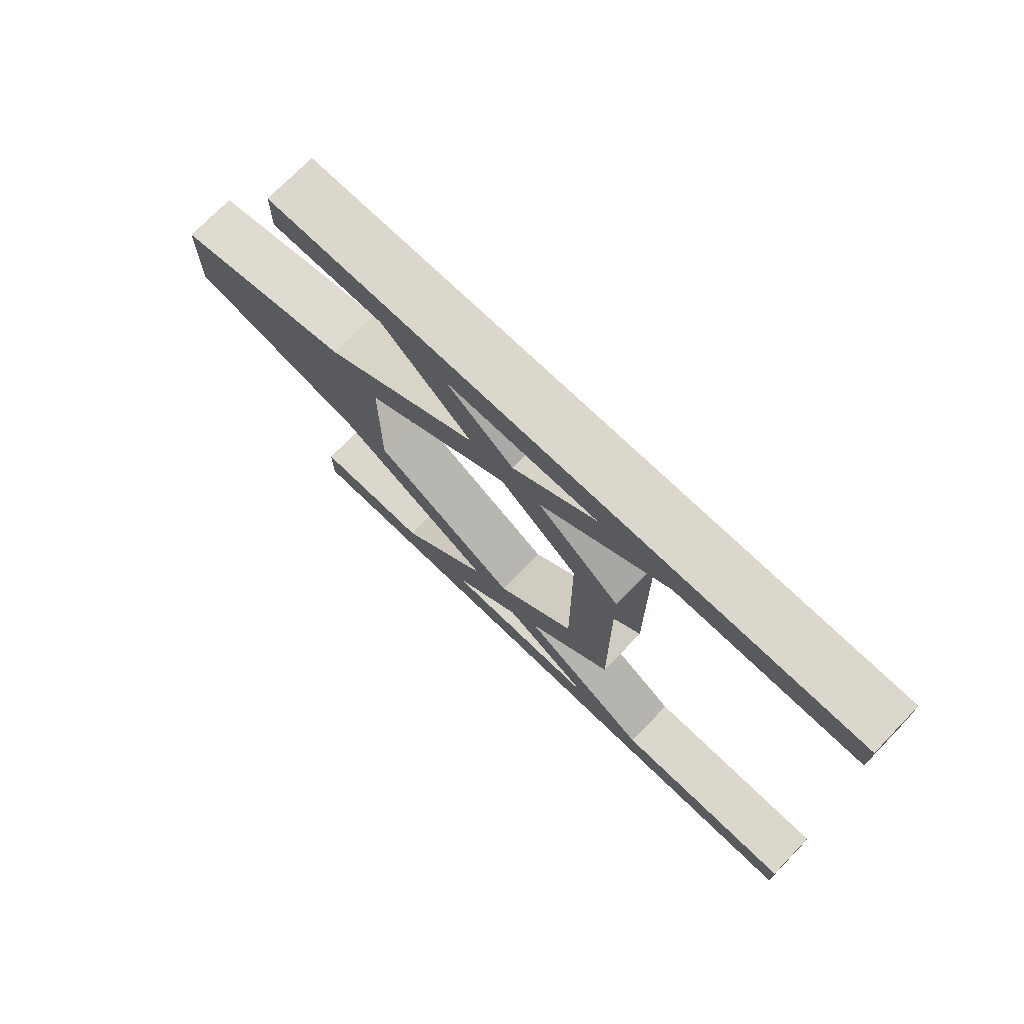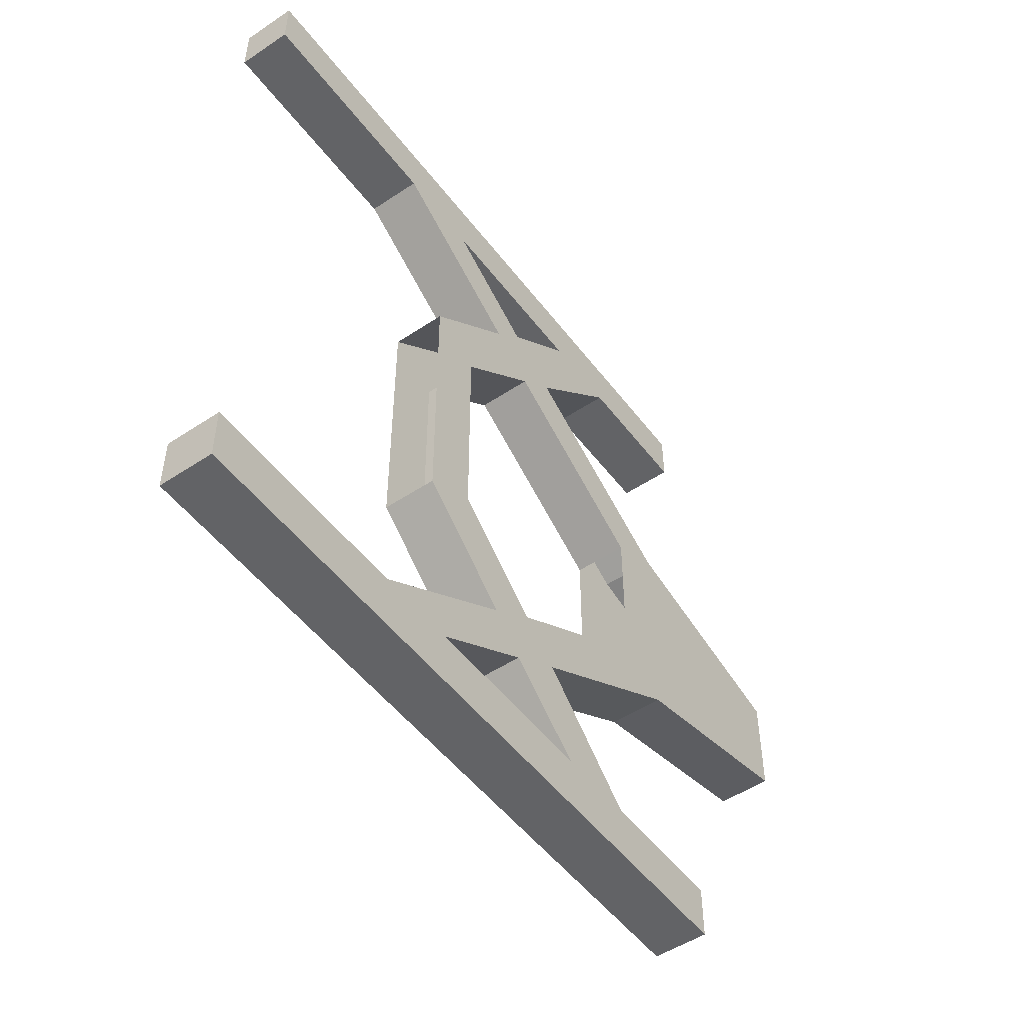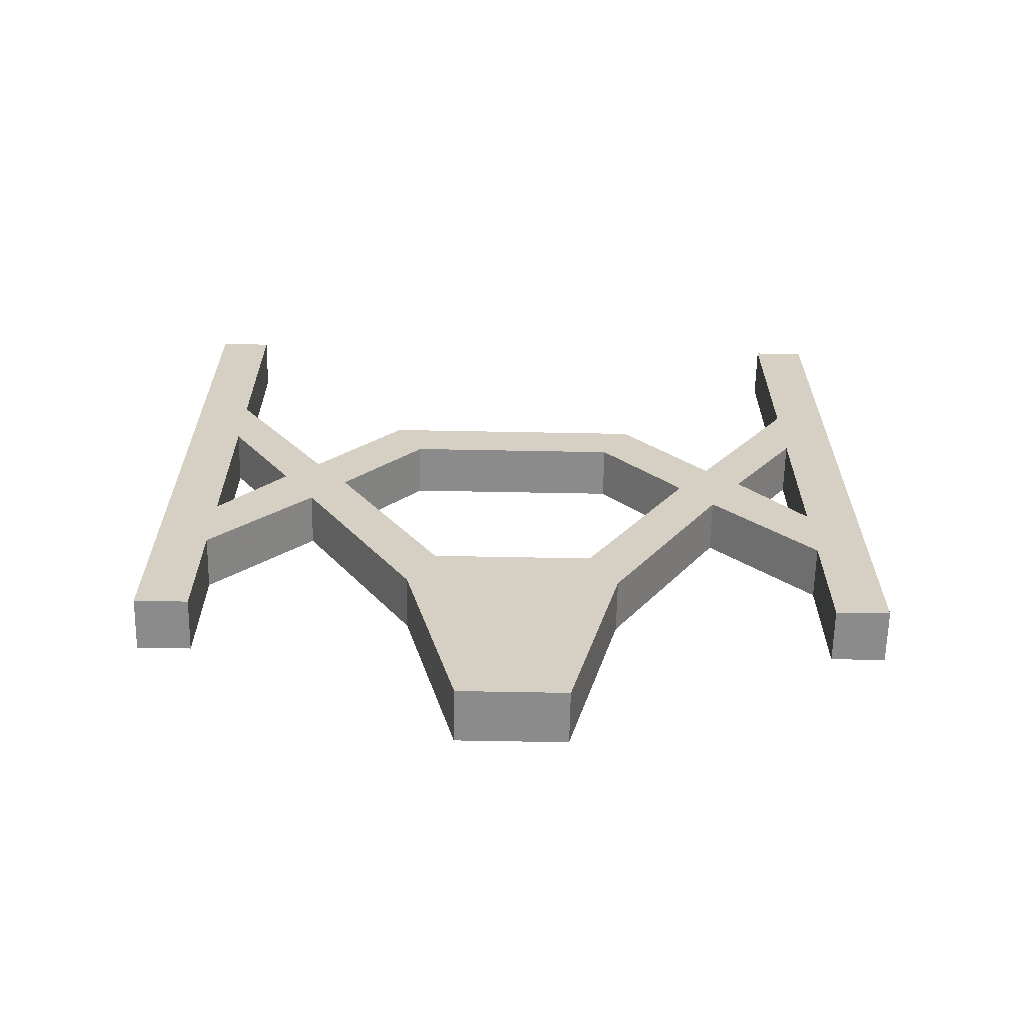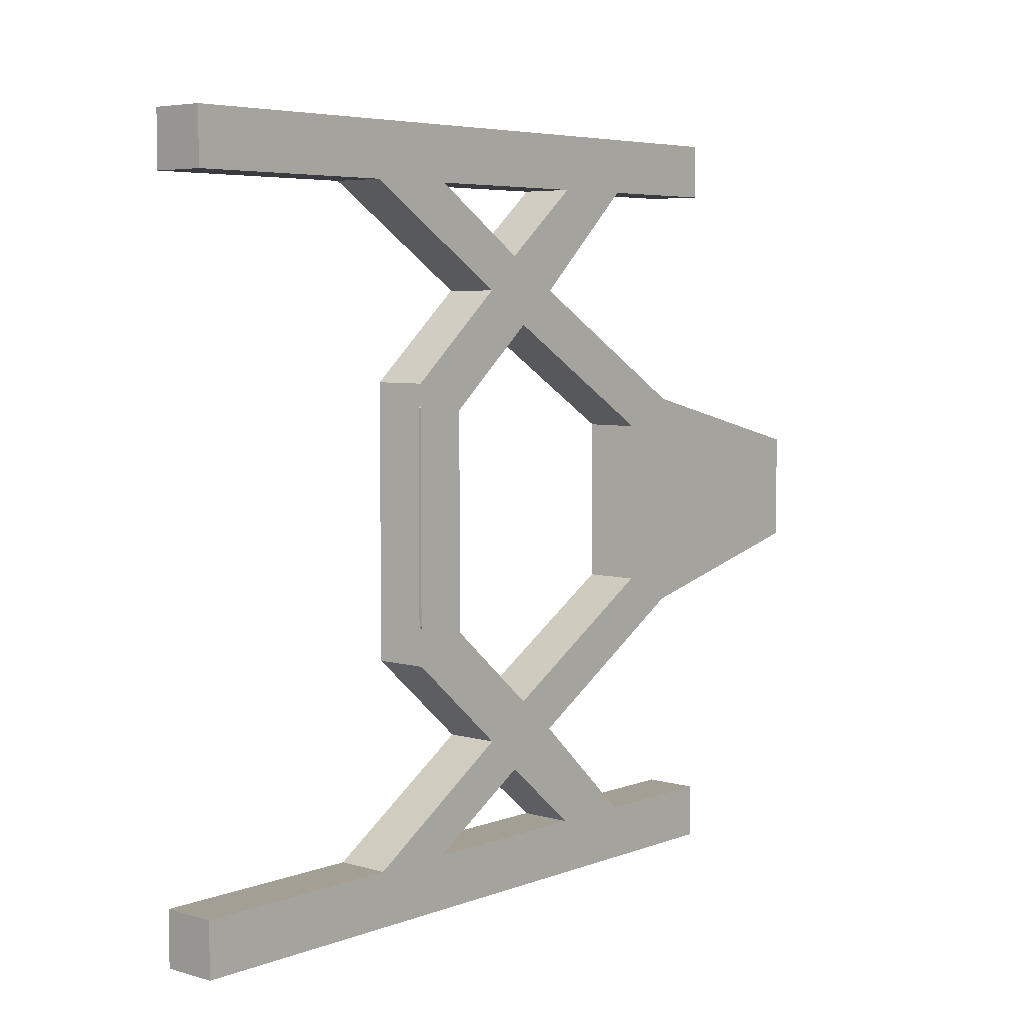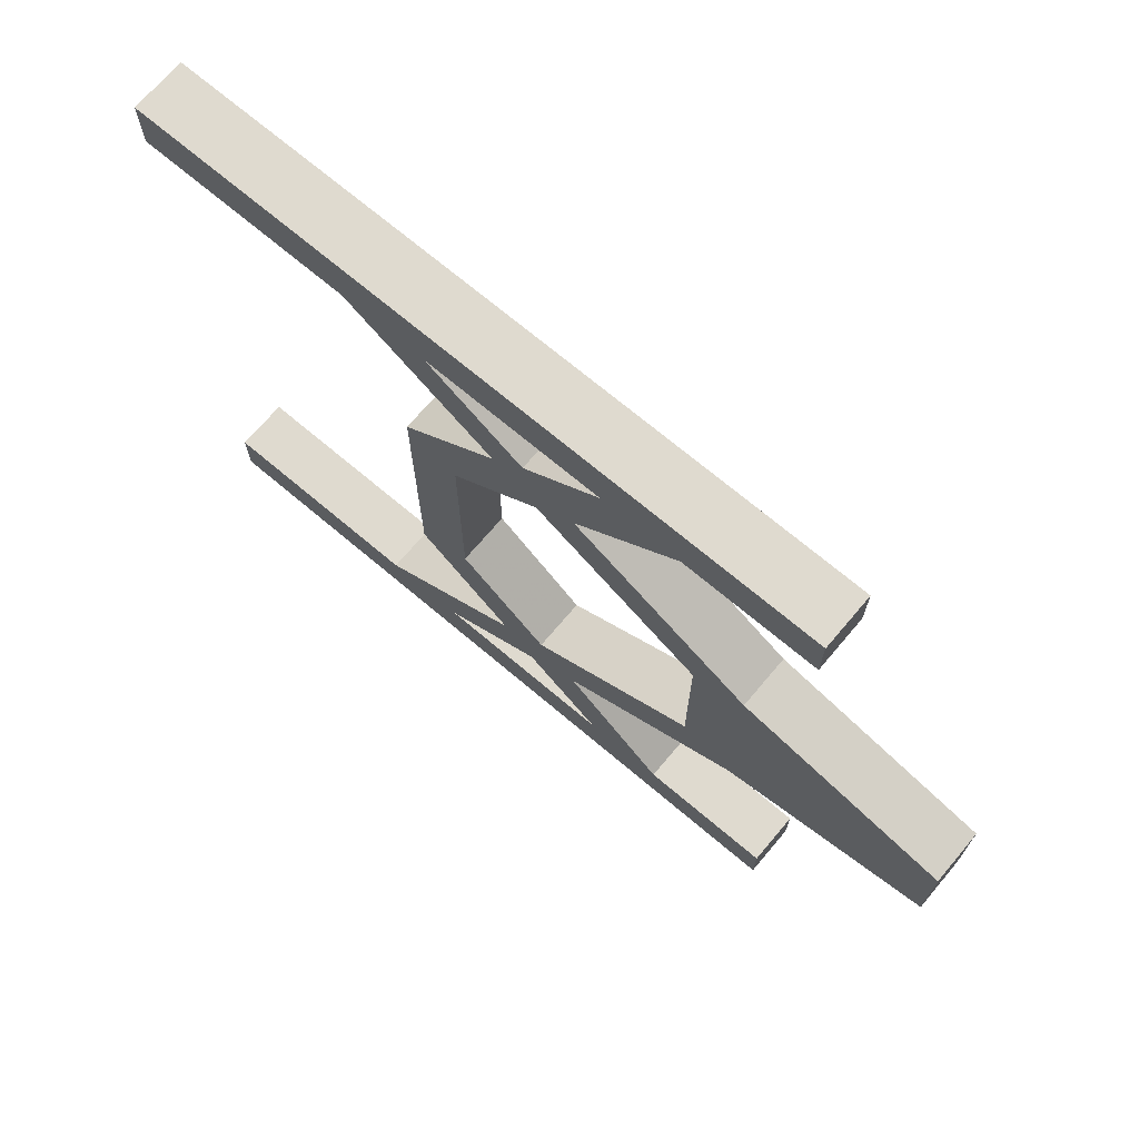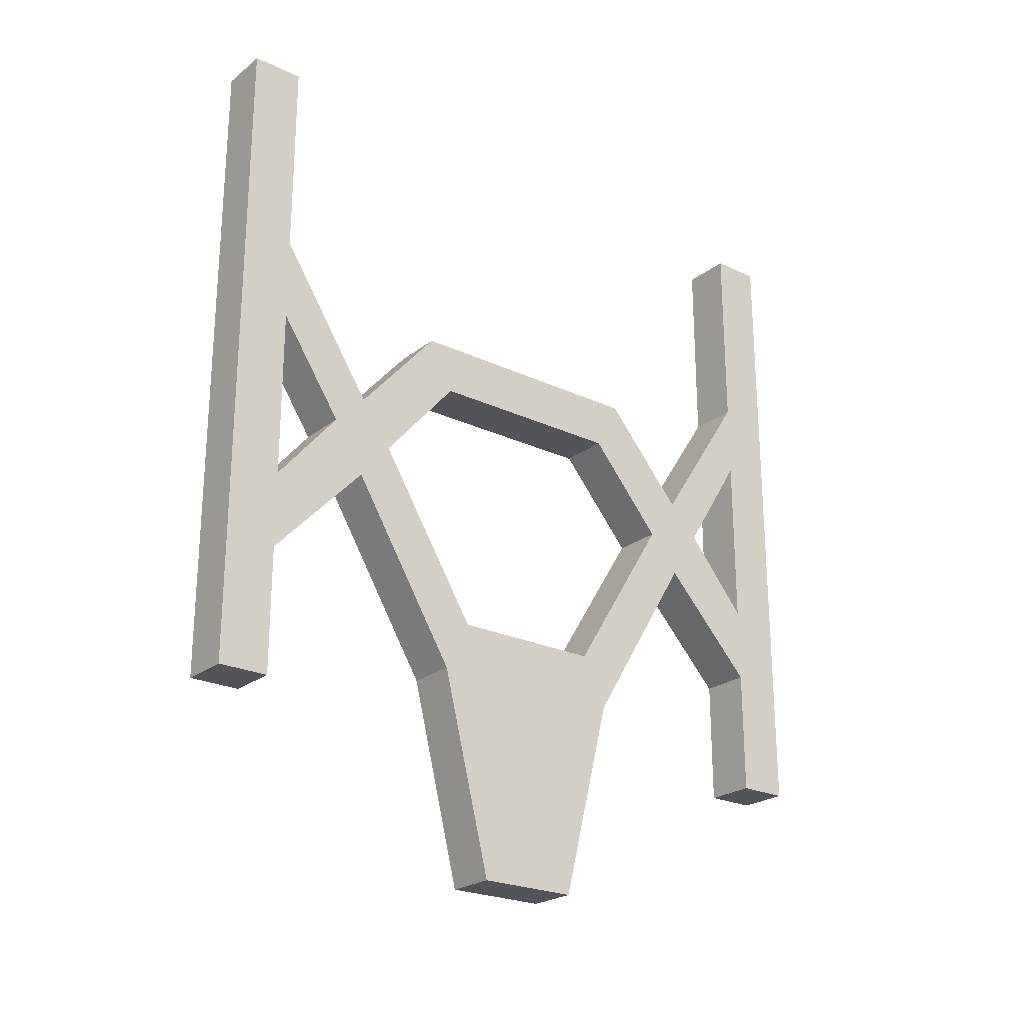
<metadata>
{"format":"obj","ext":"obj","renderer":"f3d","projection":"perspective","resolution":1024,"background":"white","views":[{"elev":72.8,"azim":134.1,"up":"+Z"},{"elev":-50.9,"azim":-144.0,"up":"+Z"},{"elev":-63.8,"azim":-91.1,"up":"+Y"},{"elev":5.5,"azim":-138.9,"up":"+Z"},{"elev":70.6,"azim":-49.8,"up":"+Z"},{"elev":-23.7,"azim":51.7,"up":"+Y"}]}
</metadata>
<code>
v -0.5 0 0.4375
v -0.5 0 0.375
v -0.5 -0.8125 0.375
v -0.5 -0.8125 0.4375
v -0.4375 0 0.4375
v -0.4375 0 0.375
v -0.4375 -0.8125 0.375
v -0.4375 -0.8125 0.4375
v -0.5 0 -0.375
v -0.5 0 -0.4375
v -0.5 -0.8125 -0.4375
v -0.5 -0.8125 -0.375
v -0.4375 0 -0.375
v -0.4375 0 -0.4375
v -0.4375 -0.8125 -0.4375
v -0.4375 -0.8125 -0.375
v -0.4375 -0.6562 -0.375
v -0.4375 -0.5625 -0.375
v -0.4375 -0.4688 -0.2969
v -0.4375 -0.5312 -0.2578
v -0.5 -0.5312 -0.2578
v -0.5 -0.6562 -0.375
v -0.5 -0.5625 -0.375
v -0.5 -0.4688 -0.2969
v -0.4375 -0.3438 -0.375
v -0.4375 -0.25 -0.375
v -0.4375 -0.4297 -0.2578
v -0.5 -0.3438 -0.375
v -0.5 -0.25 -0.375
v -0.5 -0.4297 -0.2578
v -0.4375 -0.4844 -0.2188
v -0.4375 -0.3125 -0.1562
v -0.4375 -0.375 -0.125
v -0.5 -0.375 -0.125
v -0.5 -0.4844 -0.2188
v -0.4375 -0.6875 -0.09375
v -0.4375 -0.75 -0.125
v -0.5 -0.75 -0.125
v -0.4375 -0.3125 0.1562
v -0.4375 -0.375 0.125
v -0.5 -0.375 0.125
v -0.5 -0.3125 -0.1562
v -0.4375 -0.4297 0.2578
v -0.4375 -0.4844 0.2188
v -0.5 -0.4844 0.2188
v -0.5 -0.3125 0.1562
v -0.4375 -0.4688 0.2969
v -0.4375 -0.25 0.375
v -0.4375 -0.3516 0.375
v -0.5 -0.3516 0.375
v -0.5 -0.4688 0.2969
v -0.4375 -0.5625 0.375
v -0.4375 -0.5312 0.2578
v -0.4375 -0.6562 0.375
v -0.5 -0.6562 0.375
v -0.5 -0.5312 0.2578
v -0.4375 -0.75 0.125
v -0.4375 -0.6875 0.09375
v -0.5 -0.6875 0.09375
v -0.5 -0.4297 0.2578
v -0.4375 -1 -0.0625
v -0.5 -1 -0.0625
v -0.5 -1 0.0625
v -0.5 -0.75 0.125
v -0.5 -0.6875 -0.09375
v -0.4375 -1 0.0625
v -0.5 -0.25 0.375
v -0.5 -0.5625 0.375
v -0.5 0 0.4375
f 1 2 3
f 1 3 4
f 1 4 5
f 1 5 2
f 2 5 6
f 2 6 7
f 2 7 3
f 3 7 4
f 4 7 8
f 4 8 5
f 5 8 6
f 6 8 7
f 9 10 11
f 9 11 12
f 9 12 13
f 9 13 10
f 10 13 14
f 10 14 15
f 10 15 11
f 11 15 12
f 12 15 16
f 12 16 13
f 13 16 14
f 14 16 15
f 17 18 19
f 17 19 20
f 17 20 21
f 17 21 22
f 22 21 23
f 23 21 24
f 23 24 19
f 23 19 18
f 25 26 27
f 25 27 19
f 25 19 24
f 25 24 28
f 28 24 29
f 29 24 30
f 29 30 27
f 29 27 26
f 31 27 32
f 31 32 33
f 31 33 34
f 31 34 35
f 31 35 36
f 31 36 20
f 31 20 19
f 31 19 27
f 20 36 37
f 20 37 38
f 20 38 21
f 21 38 35
f 21 35 30
f 21 30 24
f 33 32 39
f 33 39 40
f 33 40 41
f 33 41 34
f 34 41 42
f 34 42 30
f 34 30 35
f 40 39 43
f 40 43 44
f 40 44 45
f 40 45 41
f 41 45 46
f 41 46 42
f 47 43 48
f 47 48 49
f 47 49 50
f 47 50 51
f 47 51 52
f 47 52 53
f 47 53 44
f 47 44 43
f 53 52 54
f 53 54 55
f 53 55 56
f 53 56 57
f 53 57 44
f 44 57 58
f 44 58 59
f 44 59 45
f 45 59 56
f 45 56 60
f 45 60 46
f 46 60 43
f 46 43 39
f 37 36 58
f 37 58 57
f 37 57 61
f 37 61 62
f 37 62 38
f 38 62 63
f 38 63 64
f 38 64 65
f 38 65 35
f 35 65 36
f 61 57 66
f 61 66 63
f 61 63 62
f 50 67 60
f 50 60 51
f 51 60 56
f 51 56 55
f 51 55 68
f 51 68 52
f 59 64 56
f 56 64 57
f 57 64 66
f 66 64 63
f 64 59 65
f 32 27 30
f 32 30 42
f 48 43 60
f 48 60 67

</code>
